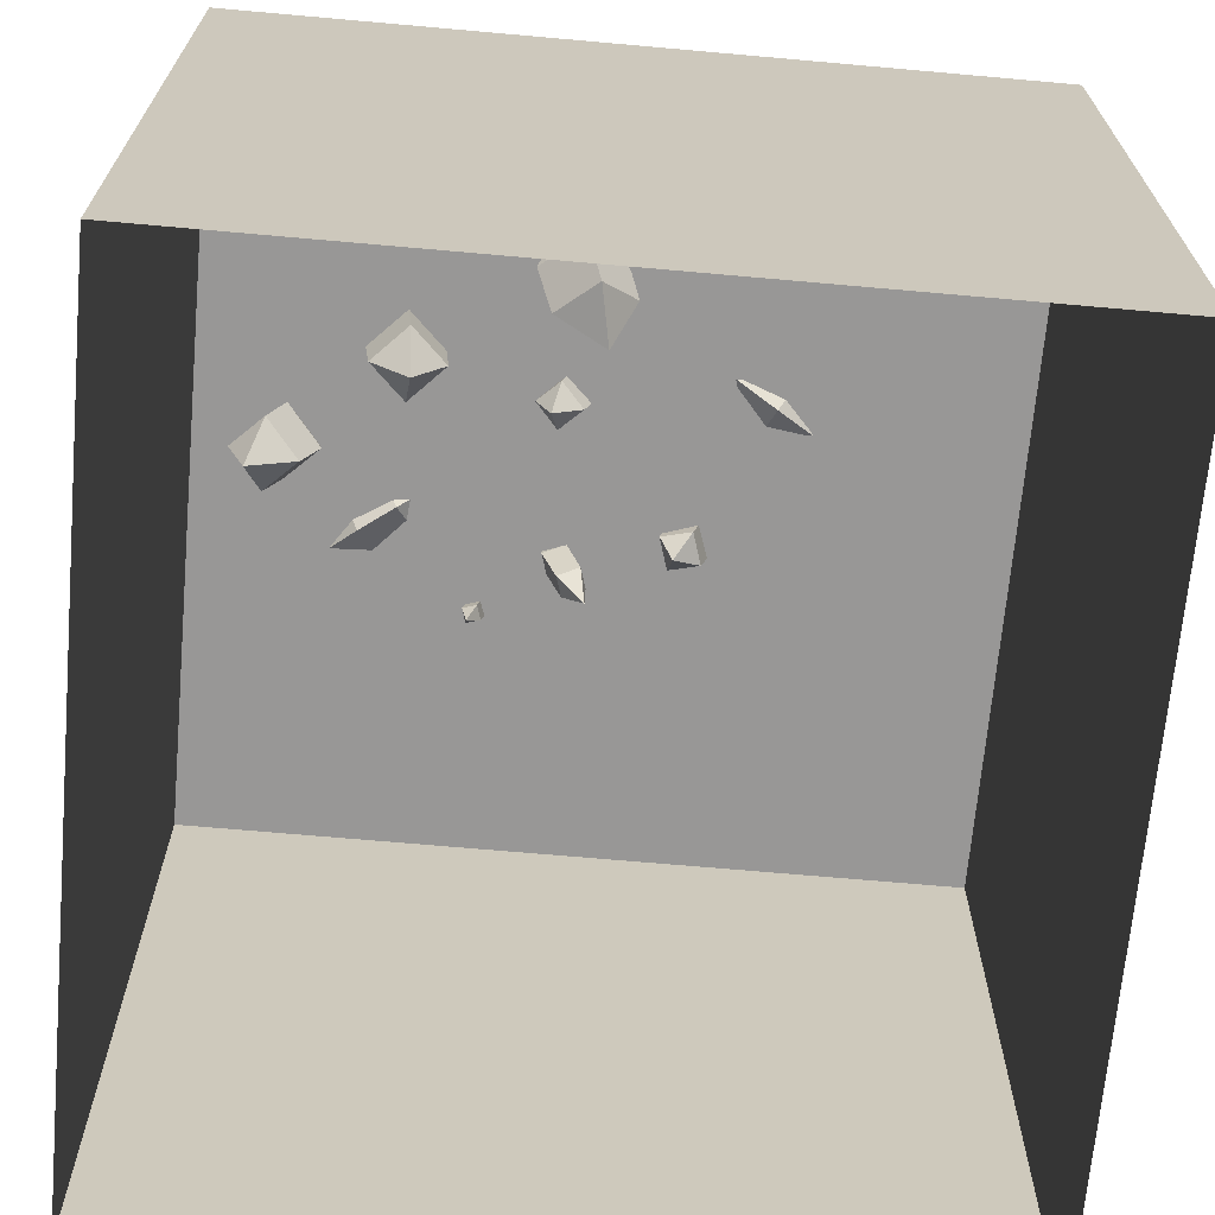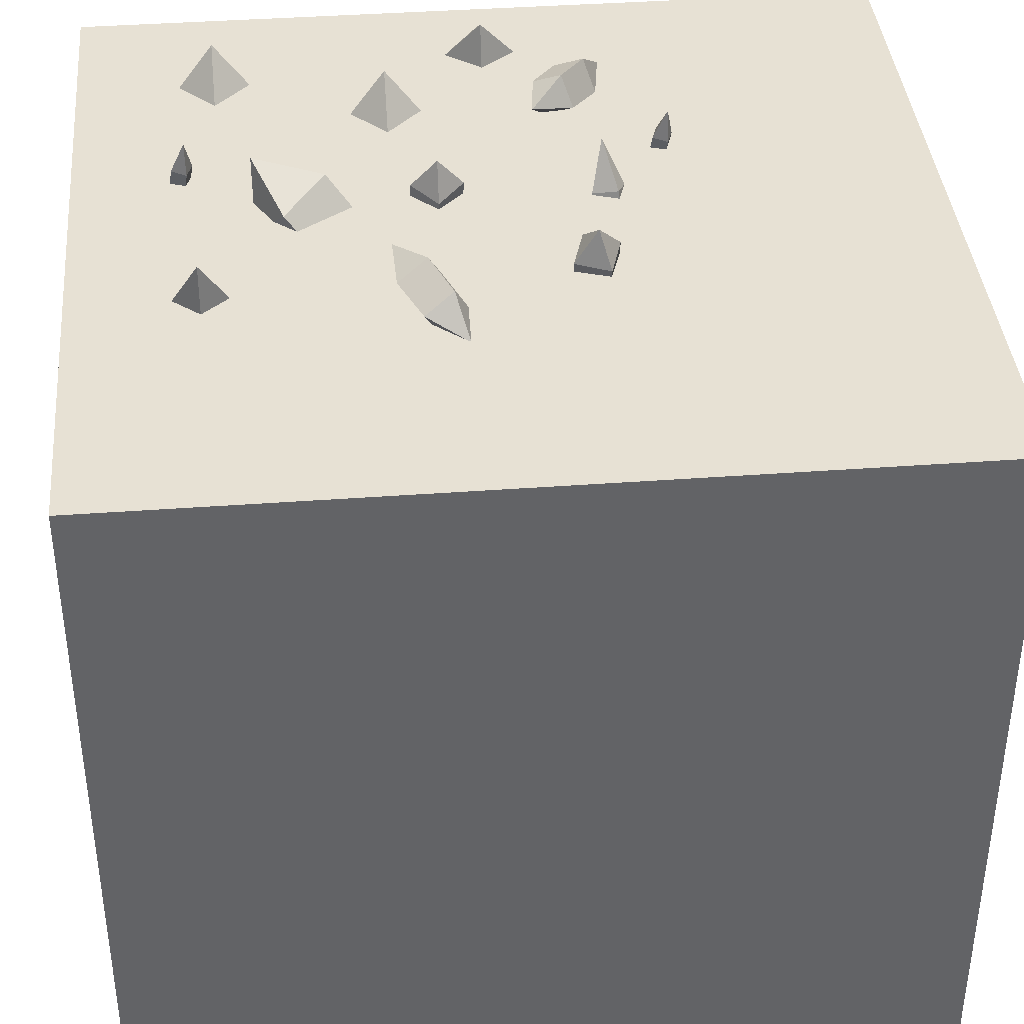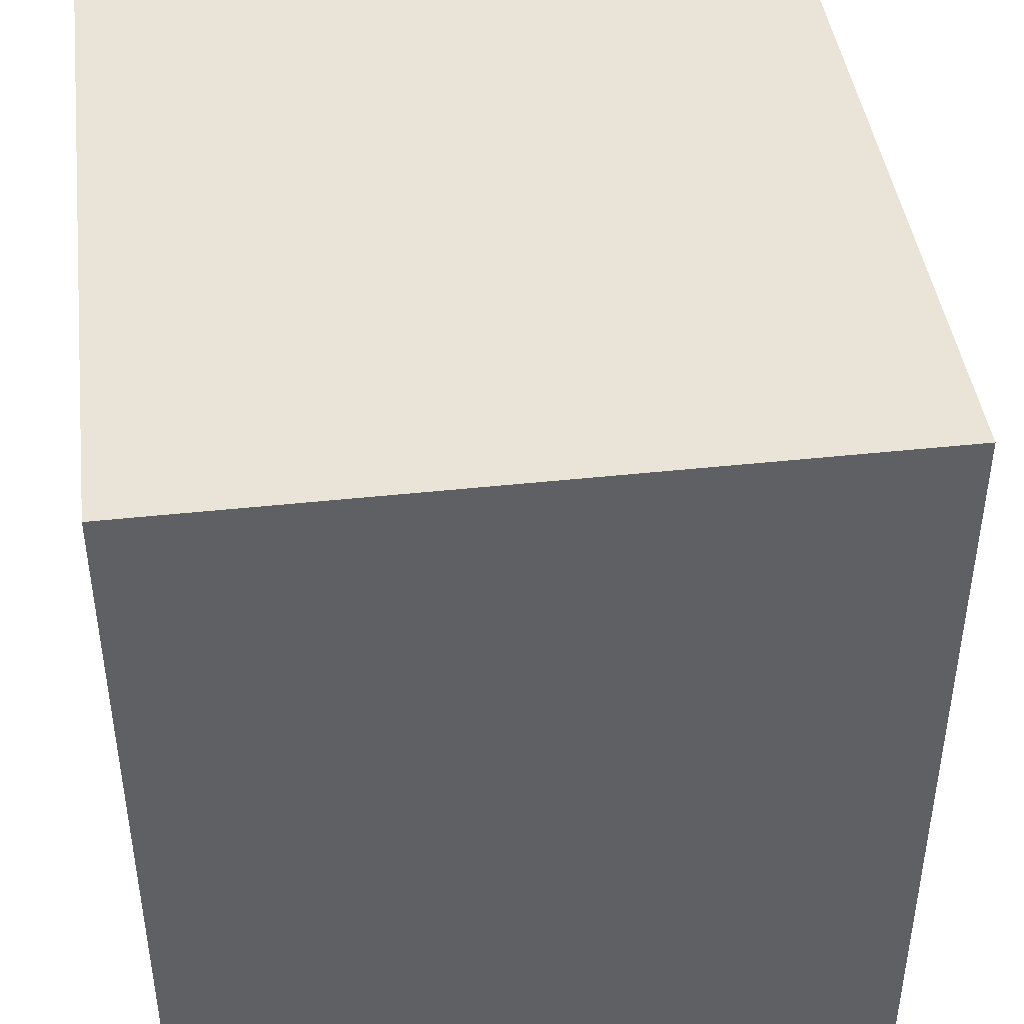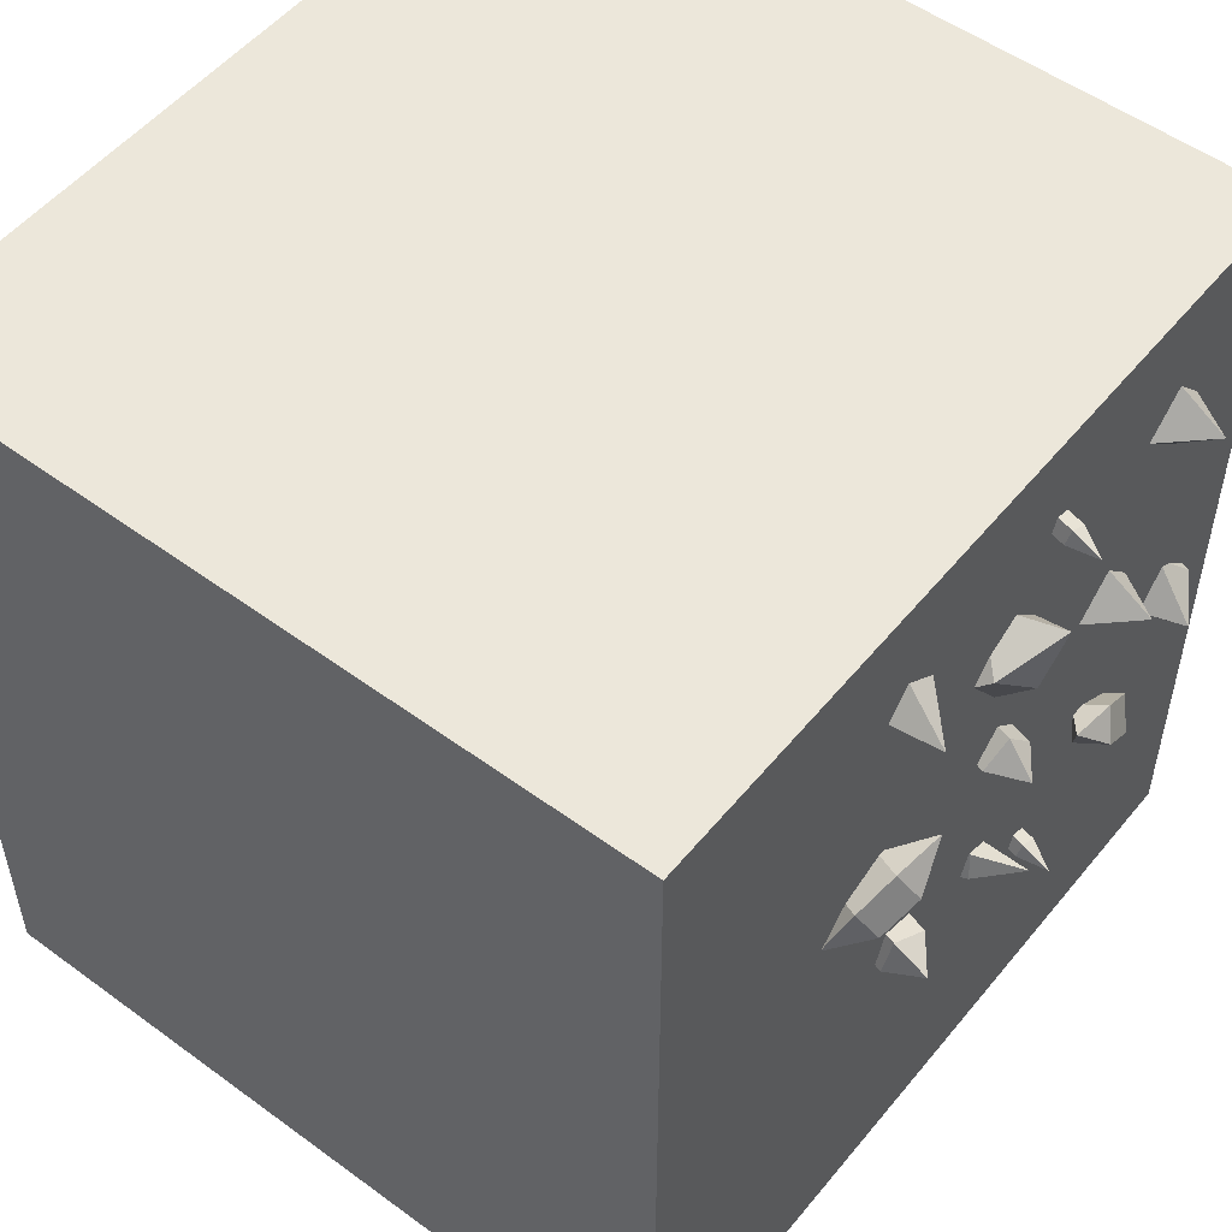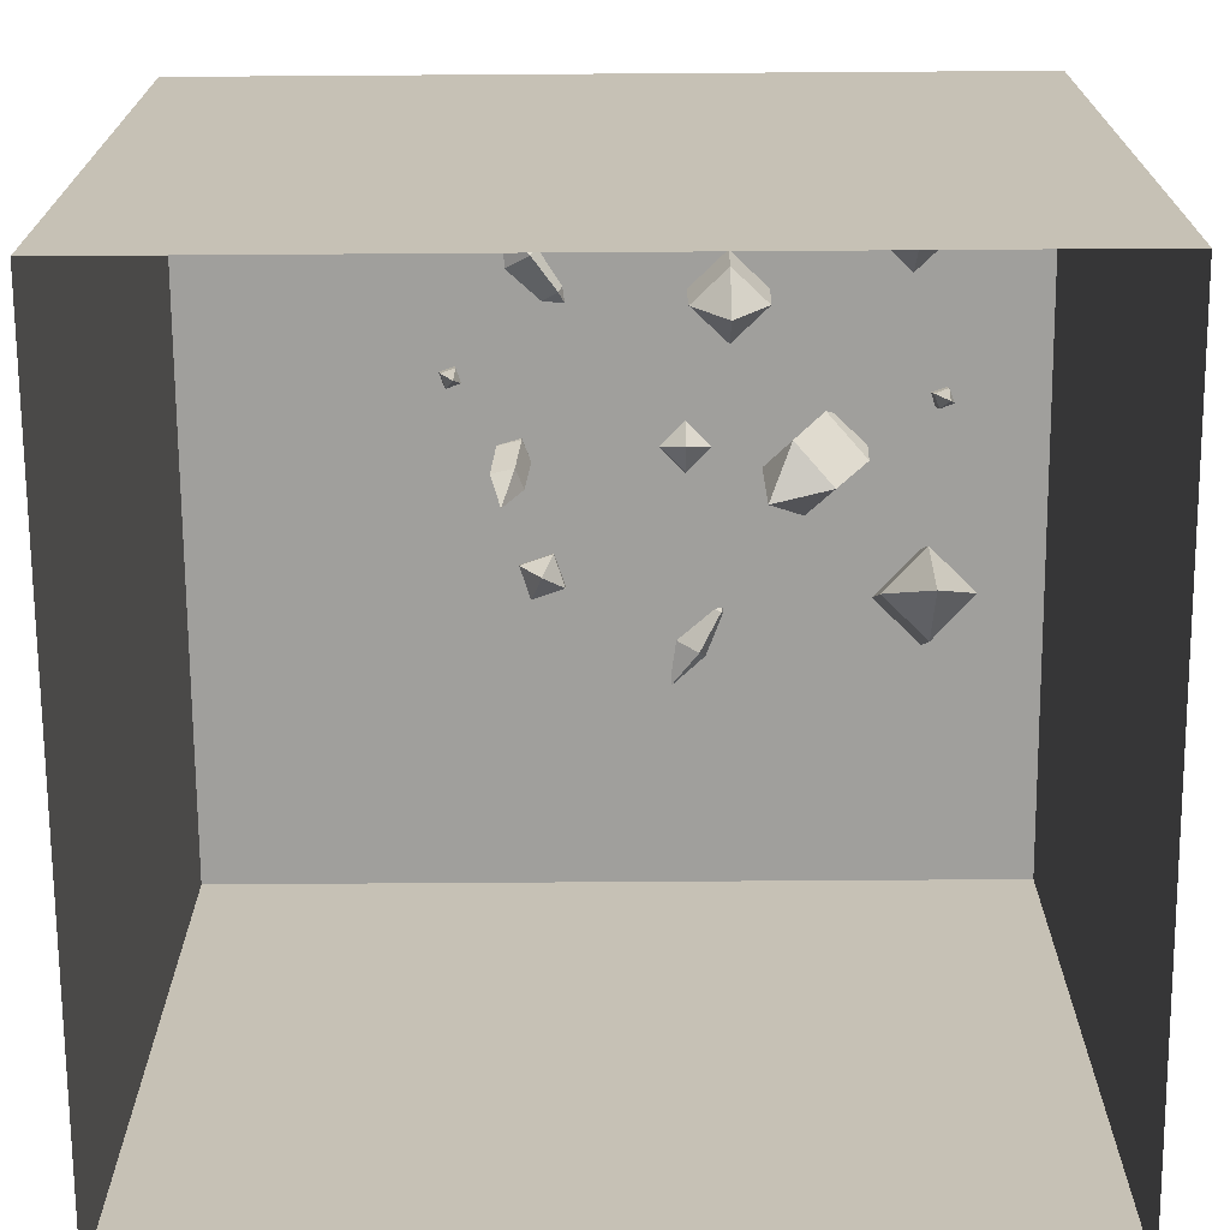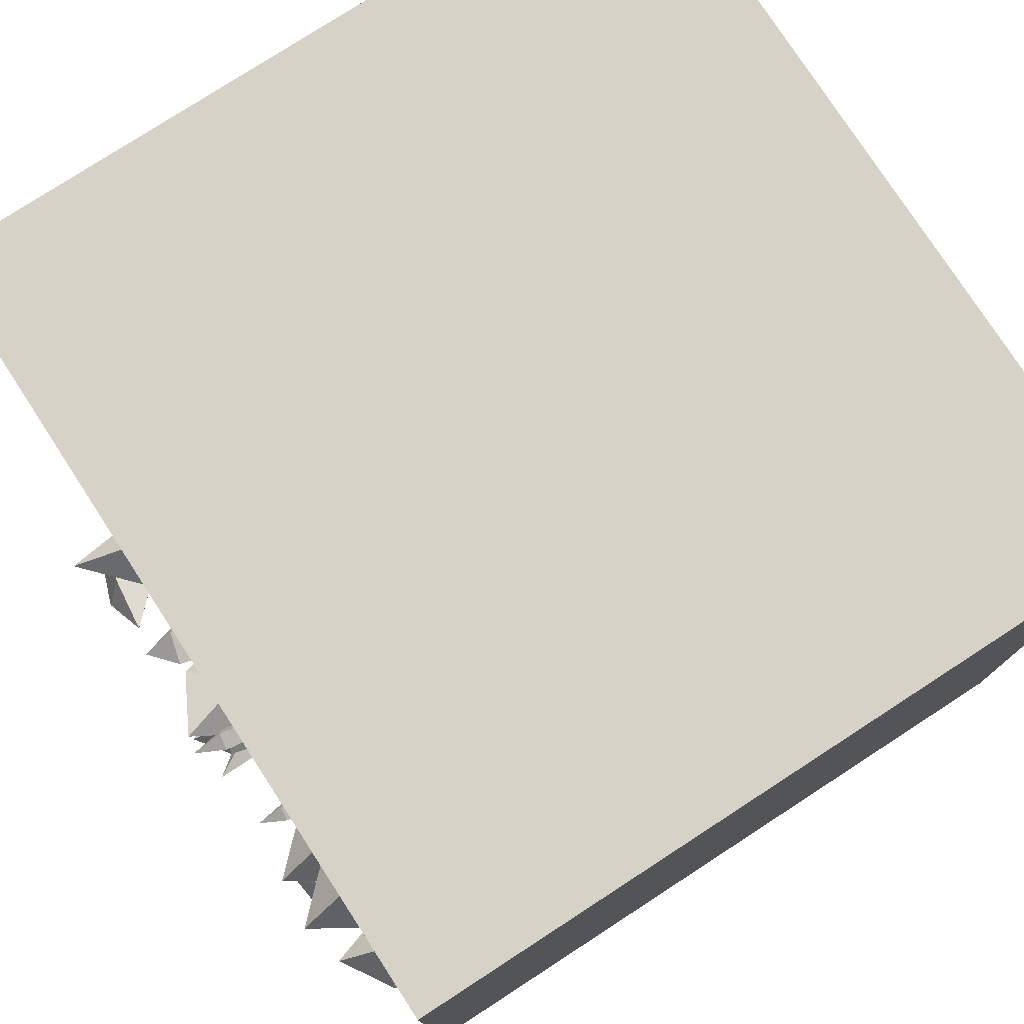
<metadata>
{"format":"obj","ext":"obj","renderer":"f3d","projection":"perspective","resolution":1024,"background":"white","views":[{"elev":-68.3,"azim":-5.1,"up":"+Y"},{"elev":39.4,"azim":84.7,"up":"+Y"},{"elev":43.4,"azim":82.6,"up":"+Z"},{"elev":52.6,"azim":128.2,"up":"+Z"},{"elev":-71.2,"azim":-89.6,"up":"+Y"},{"elev":77.6,"azim":-123.0,"up":"+Z"}]}
</metadata>
<code>
g default1
v 0.7454 -1.363 3.918
v 1.23 -1.546 3.395
v 0.7454 -1.363 2.872
v 0.2606 -1.18 3.395
v 1.46 0.5293 3.392
v 0.4265 -2.209 3.398
v 1.59 -0.6297 3.393
v 1.093 -0.4419 3.93
v 1.093 -0.4419 2.857
v 0.5958 -0.2541 3.393
v 1.029 -0.2424 -0.5477
v 1.151 -0.2777 -0.9333
v 0.7817 -0.1707 -1.064
v 0.6598 -0.1354 -0.6784
v 1.108 0.4975 -0.8072
v 0.8151 -0.5214 -0.8045
v 1.256 0.06319 -0.9372
v 1.131 0.09941 -0.5418
v 0.8774 0.1729 -1.071
v 0.7523 0.2091 -0.6758
v 2.005 0.143 1.099
v 1.884 0.3532 0.7732
v 1.704 0.02255 0.622
v 1.825 -0.1876 0.9476
v 0.9494 0.3449 1.365
v 2.259 -0.03406 0.6357
v 1.444 0.4876 1.016
v 1.569 0.2722 1.35
v 1.259 0.1486 0.8614
v 1.383 -0.06689 1.195
v -0.2044 -0.5169 -0.9791
v -0.124 -0.4558 -1.256
v -0.3904 -0.5351 -1.354
v -0.4709 -0.5961 -1.077
v -0.6571 0.5237 -1.04
v -0.1363 -0.9951 -1.222
v -0.2946 0.0569 -1.197
v -0.3771 -0.005708 -0.9129
v -0.5678 -0.02435 -1.297
v -0.6504 -0.08697 -1.013
v -1.33 -0.206 -1.66
v -1.275 -0.2375 -1.828
v -1.443 -0.2171 -1.888
v -1.498 -0.1857 -1.72
v -1.275 0.4546 -1.863
v -1.436 -0.5094 -1.734
v -1.218 0.08616 -1.873
v -1.274 0.1184 -1.7
v -1.39 0.107 -1.934
v -1.446 0.1393 -1.762
v -0.5905 -0.1978 1.081
v -0.3162 -0.2772 0.7922
v -0.5905 -0.1978 0.5037
v -0.8648 -0.1183 0.7922
v -0.3868 0.5061 0.7905
v -0.6814 -0.5124 0.7938
v -0.2101 0.06334 0.7914
v -0.4914 0.1448 1.087
v -0.4914 0.1448 0.4955
v -0.7727 0.2264 0.7914
v -0.2638 -0.7704 2.415
v 0.1775 -0.3152 2.102
v -0.326 -0.1344 1.639
v -0.7673 -0.5896 1.953
v -0.6884 0.4728 2.814
v -0.1187 -0.8669 1.677
v -0.002032 0.1387 2.487
v -0.4546 -0.3282 2.808
v -0.5183 0.3241 2.012
v -0.971 -0.1428 2.333
v -2.279 -0.6247 1.702
v -1.843 -0.5821 1.26
v -2.279 -0.6247 0.8171
v -2.715 -0.6673 1.26
v -2.388 0.4937 1.257
v -2.229 -1.125 1.262
v -1.885 -0.03659 1.258
v -2.332 -0.08028 1.712
v -2.332 -0.08028 0.8046
v -2.779 -0.124 1.258
v -1.056 -0.1672 3.744
v -1.001 -0.1987 3.576
v -1.17 -0.1783 3.515
v -1.224 -0.1469 3.684
v -1.001 0.4934 3.541
v -1.163 -0.4706 3.67
v -0.9443 0.125 3.531
v -1 0.1572 3.704
v -1.117 0.1458 3.469
v -1.173 0.1781 3.642
v -3.049 -0.6214 3.665
v -2.613 -0.5788 3.223
v -3.049 -0.6214 2.78
v -3.485 -0.664 3.223
v -3.159 0.497 3.22
v -3 -1.121 3.225
v -2.655 -0.03329 3.222
v -3.103 -0.07698 3.675
v -3.103 -0.07698 2.768
v -3.55 -0.1207 3.222
v -3.803 -0.5868 0.5147
v -3.393 -0.741 0.0723
v -3.803 -0.5868 -0.3701
v -4.213 -0.4327 0.0723
v -3.408 0.4652 0.06976
v -3.979 -1.057 0.07484
v -3.19 -0.2328 0.07103
v -3.611 -0.07473 0.5247
v -3.611 -0.07473 -0.3827
v -4.031 0.08336 0.07103
v -2.456 0.2249 -0.4571
v -2.261 0.4064 -0.763
v -2.125 0.04726 -0.8946
v -2.32 -0.1343 -0.5887
v -3.157 0.03259 -1.292
v -1.904 0.1828 -0.3996
v -2.682 0.3629 -1.065
v -2.882 0.1768 -0.7516
v -2.542 -0.00539 -1.2
v -2.743 -0.1916 -0.8865
v 4.688 -8.862 -4.817
v -4.668 -8.862 -4.817
v 4.688 -0.02226 -4.817
v -4.668 -0.02226 -4.817
v 4.688 -0.02226 4.826
v -4.668 -0.02226 4.826
v 4.688 -8.862 4.839
v -4.668 -8.862 4.839
g polySurface70 polySurface71 polySurface1
f 8 7 5
f 7 9 5
f 9 10 5
f 10 8 5
f 1 6 2
f 2 6 3
f 3 6 4
f 4 6 1
f 10 9 3 4
f 8 10 4 1
f 7 8 1 2
f 9 7 2 3
g polySurface70 polySurface72 polySurface1
f 18 17 15
f 17 19 15
f 19 20 15
f 20 18 15
f 11 16 12
f 12 16 13
f 13 16 14
f 14 16 11
f 20 19 13 14
f 18 20 14 11
f 17 18 11 12
f 19 17 12 13
g polySurface70 polySurface73 polySurface1
f 28 27 25
f 27 29 25
f 29 30 25
f 30 28 25
f 21 26 22
f 22 26 23
f 23 26 24
f 24 26 21
f 30 29 23 24
f 28 30 24 21
f 27 28 21 22
f 29 27 22 23
g polySurface70 polySurface74 polySurface1
f 38 37 35
f 37 39 35
f 39 40 35
f 40 38 35
f 31 36 32
f 32 36 33
f 33 36 34
f 34 36 31
f 40 39 33 34
f 38 40 34 31
f 37 38 31 32
f 39 37 32 33
g polySurface70 polySurface75 polySurface1
f 48 47 45
f 47 49 45
f 49 50 45
f 50 48 45
f 41 46 42
f 42 46 43
f 43 46 44
f 44 46 41
f 50 49 43 44
f 48 50 44 41
f 47 48 41 42
f 49 47 42 43
g polySurface70 polySurface76 polySurface1
f 58 57 55
f 57 59 55
f 59 60 55
f 60 58 55
f 51 56 52
f 52 56 53
f 53 56 54
f 54 56 51
f 60 59 53 54
f 58 60 54 51
f 57 58 51 52
f 59 57 52 53
g polySurface70 polySurface77 polySurface1
f 68 67 65
f 67 69 65
f 69 70 65
f 70 68 65
f 61 66 62
f 62 66 63
f 63 66 64
f 64 66 61
f 70 69 63 64
f 68 70 64 61
f 67 68 61 62
f 69 67 62 63
g polySurface70 polySurface78 polySurface1
f 78 77 75
f 77 79 75
f 79 80 75
f 80 78 75
f 71 76 72
f 72 76 73
f 73 76 74
f 74 76 71
f 80 79 73 74
f 78 80 74 71
f 77 78 71 72
f 79 77 72 73
g polySurface70 polySurface79 polySurface1
f 88 87 85
f 87 89 85
f 89 90 85
f 90 88 85
f 81 86 82
f 82 86 83
f 83 86 84
f 84 86 81
f 90 89 83 84
f 88 90 84 81
f 87 88 81 82
f 89 87 82 83
g polySurface70 polySurface80 polySurface1
f 98 97 95
f 97 99 95
f 99 100 95
f 100 98 95
f 91 96 92
f 92 96 93
f 93 96 94
f 94 96 91
f 100 99 93 94
f 98 100 94 91
f 97 98 91 92
f 99 97 92 93
g polySurface70 polySurface81 polySurface1
f 108 107 105
f 107 109 105
f 109 110 105
f 110 108 105
f 101 106 102
f 102 106 103
f 103 106 104
f 104 106 101
f 110 109 103 104
f 108 110 104 101
f 107 108 101 102
f 109 107 102 103
g polySurface70 polySurface82 polySurface1
f 118 117 115
f 117 119 115
f 119 120 115
f 120 118 115
f 111 116 112
f 112 116 113
f 113 116 114
f 114 116 111
f 120 119 113 114
f 118 120 114 111
f 117 118 111 112
f 119 117 112 113
g polySurface70 polySurface83 polySurface1
f 121 122 124 123
f 123 124 126 125
f 125 126 128 127
f 127 128 122 121
f 122 128 126 124
f 127 121 123 125

</code>
